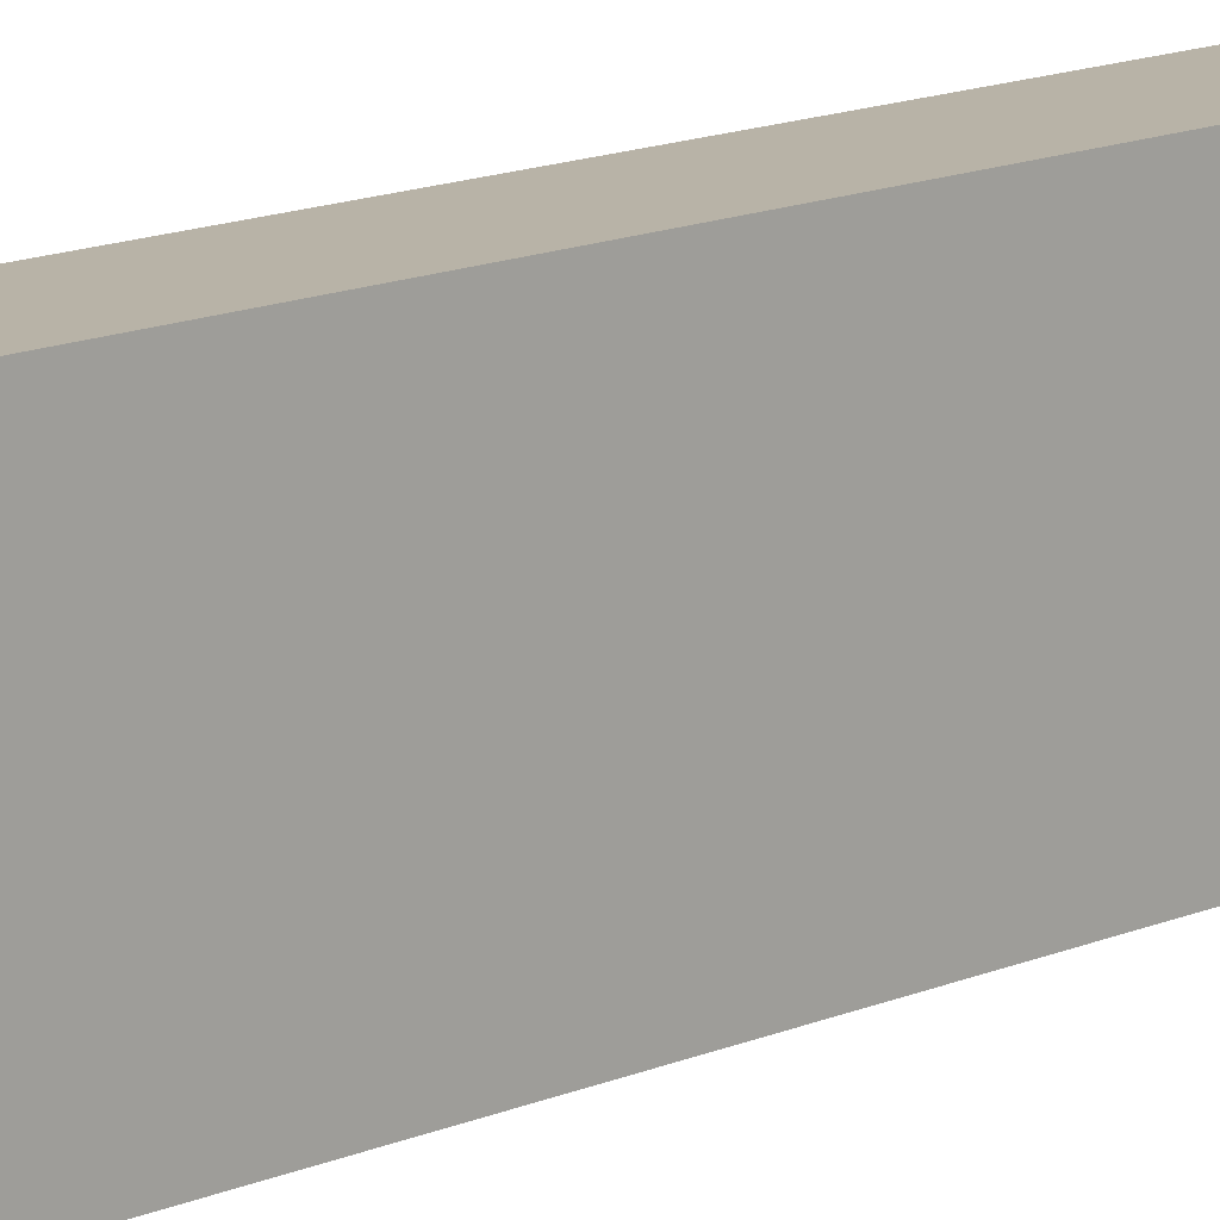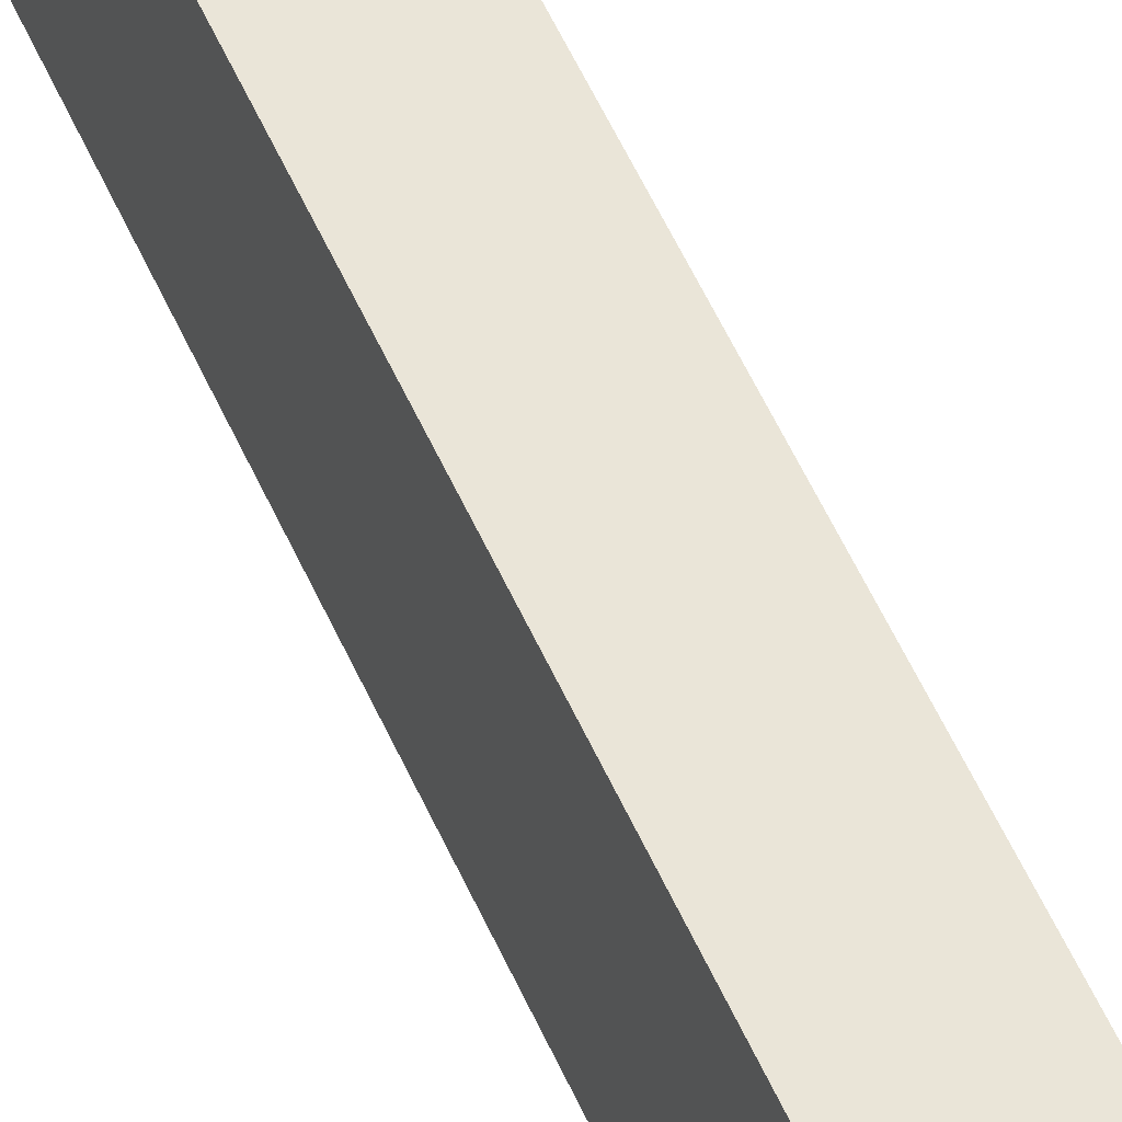
<metadata>
{"format":"obj","ext":"obj","renderer":"f3d","projection":"perspective","resolution":1024,"background":"white","views":[{"elev":12.7,"azim":-136.6,"up":"+Y"},{"elev":59.0,"azim":-24.6,"up":"+Y"}]}
</metadata>
<code>
v 13.5 16 -135
v 13.4 15.16 -135
v 13.5 16 -112
v 13.4 15.16 -112
v 13.1 14.37 -135
v 13.1 14.37 -112
v 12.62 13.68 -135
v 12.62 13.68 -112
v 11.99 13.12 -135
v 11.99 13.12 -112
v 11.24 12.73 -135
v 11.24 12.73 -112
v 10.42 12.53 -135
v 10.42 12.53 -112
v 9.578 12.53 -135
v 9.578 12.53 -112
v 8.759 12.73 -135
v 8.759 12.73 -112
v 8.012 13.12 -135
v 8.012 13.12 -112
v 7.38 13.68 -135
v 7.38 13.68 -112
v 6.901 14.37 -135
v 6.901 14.37 -112
v 6.602 15.16 -135
v 6.602 15.16 -112
v 6.5 16 -135
v 6.5 16 -112
v 12.5 0 -135
v 12.43 -0.5983 -135
v 12.5 0 -112
v 12.43 -0.5983 -112
v 12.21 -1.162 -135
v 12.21 -1.162 -112
v 11.87 -1.658 -135
v 11.87 -1.658 -112
v 11.42 -2.057 -135
v 11.42 -2.057 -112
v 10.89 -2.338 -135
v 10.89 -2.338 -112
v 10.3 -2.482 -135
v 10.3 -2.482 -112
v 9.699 -2.482 -135
v 9.699 -2.482 -112
v 9.113 -2.338 -135
v 9.113 -2.338 -112
v 8.58 -2.057 -135
v 8.58 -2.057 -112
v 8.129 -1.658 -135
v 8.129 -1.658 -112
v 7.786 -1.162 -135
v 7.786 -1.162 -112
v 7.573 -0.5983 -135
v 7.573 -0.5983 -112
v 7.5 -0 -135
v 7.5 -0 -112
v 13.5 -16 -135
v 13.4 -16.84 -135
v 13.5 -16 -112
v 13.4 -16.84 -112
v 13.1 -17.63 -135
v 13.1 -17.63 -112
v 12.62 -18.32 -135
v 12.62 -18.32 -112
v 11.99 -18.88 -135
v 11.99 -18.88 -112
v 11.24 -19.27 -135
v 11.24 -19.27 -112
v 10.42 -19.47 -135
v 10.42 -19.47 -112
v 9.578 -19.47 -135
v 9.578 -19.47 -112
v 8.759 -19.27 -135
v 8.759 -19.27 -112
v 8.012 -18.88 -135
v 8.012 -18.88 -112
v 7.38 -18.32 -135
v 7.38 -18.32 -112
v 6.901 -17.63 -135
v 6.901 -17.63 -112
v 6.602 -16.84 -135
v 6.602 -16.84 -112
v 6.5 -16 -135
v 6.5 -16 -112
v 20 -14.5 -77
v 20 -15.22 -77.09
v 7 -14.5 -77
v 7 -15.22 -77.09
v 20 -15.89 -77.34
v 7 -15.89 -77.34
v 20 -16.49 -77.75
v 7 -16.49 -77.75
v 20 -16.97 -78.3
v 7 -16.97 -78.3
v 20 -17.31 -78.94
v 7 -17.31 -78.94
v 20 -17.48 -79.64
v 7 -17.48 -79.64
v 20 -17.48 -80.36
v 7 -17.48 -80.36
v 20 -17.31 -81.06
v 7 -17.31 -81.06
v 20 -16.97 -81.7
v 7 -16.97 -81.7
v 7 -16.49 -82.25
v 20 -16.49 -82.25
v 7 -15.89 -82.66
v 20 -15.89 -82.66
v 7 -15.22 -82.91
v 20 -15.22 -82.91
v 20 -14.5 -83
v 7 -14.5 -83
v 6.5 16 135
v 6.602 15.16 135
v 6.5 16 112
v 6.602 15.16 112
v 6.901 14.37 135
v 6.901 14.37 112
v 7.38 13.68 135
v 7.38 13.68 112
v 8.012 13.12 135
v 8.012 13.12 112
v 8.759 12.73 135
v 8.759 12.73 112
v 9.578 12.53 135
v 9.578 12.53 112
v 10.42 12.53 135
v 10.42 12.53 112
v 11.24 12.73 135
v 11.24 12.73 112
v 11.99 13.12 135
v 11.99 13.12 112
v 12.62 13.68 135
v 12.62 13.68 112
v 13.1 14.37 135
v 13.1 14.37 112
v 13.4 15.16 135
v 13.4 15.16 112
v 13.5 16 112
v 13.5 16 135
v 7.5 -0 135
v 7.573 -0.5983 135
v 7.5 -0 112
v 7.573 -0.5983 112
v 7.786 -1.162 135
v 7.786 -1.162 112
v 8.129 -1.658 135
v 8.129 -1.658 112
v 8.58 -2.057 135
v 8.58 -2.057 112
v 9.113 -2.338 135
v 9.113 -2.338 112
v 9.699 -2.482 135
v 9.699 -2.482 112
v 10.3 -2.482 135
v 10.3 -2.482 112
v 10.89 -2.338 135
v 10.89 -2.338 112
v 11.42 -2.057 135
v 11.42 -2.057 112
v 11.87 -1.658 135
v 11.87 -1.658 112
v 12.21 -1.162 135
v 12.21 -1.162 112
v 12.43 -0.5983 135
v 12.43 -0.5983 112
v 12.5 0 135
v 12.5 0 112
v 6.5 -16 135
v 6.602 -16.84 135
v 6.5 -16 112
v 6.602 -16.84 112
v 6.901 -17.63 135
v 6.901 -17.63 112
v 7.38 -18.32 135
v 7.38 -18.32 112
v 8.012 -18.88 135
v 8.012 -18.88 112
v 8.759 -19.27 135
v 8.759 -19.27 112
v 9.578 -19.47 135
v 9.578 -19.47 112
v 10.42 -19.47 135
v 10.42 -19.47 112
v 11.24 -19.27 135
v 11.24 -19.27 112
v 11.99 -18.88 135
v 11.99 -18.88 112
v 12.62 -18.32 135
v 12.62 -18.32 112
v 13.1 -17.63 135
v 13.1 -17.63 112
v 13.4 -16.84 135
v 13.4 -16.84 112
v 13.5 -16 135
v 13.5 -16 112
v 20 -14.5 83
v 20 -15.22 82.91
v 7 -14.5 83
v 7 -15.22 82.91
v 20 -15.89 82.66
v 7 -15.89 82.66
v 20 -16.49 82.25
v 7 -16.49 82.25
v 20 -16.97 81.7
v 7 -16.97 81.7
v 20 -17.31 81.06
v 7 -17.31 81.06
v 20 -17.48 80.36
v 7 -17.48 80.36
v 20 -17.48 79.64
v 7 -17.48 79.64
v 20 -17.31 78.94
v 7 -17.31 78.94
v 20 -16.97 78.3
v 7 -16.97 78.3
v 7 -16.49 77.75
v 20 -16.49 77.75
v 7 -15.89 77.34
v 20 -15.89 77.34
v 20 -15.22 77.09
v 7 -15.22 77.09
v 20 -14.5 77
v 7 -14.5 77
v 12.62 18.32 -135
v 20 25 -135
v 13.1 17.63 -135
v 11.99 18.88 -135
v 8.129 1.658 -135
v 11.24 19.27 -135
v 10.42 19.47 -135
v 7.573 0.5983 -135
v 7.786 1.162 -135
v 12.43 0.5983 -135
v 8.759 -12.73 -135
v -0 25 -135
v 20 -25 -135
v 9.578 -12.53 -135
v 0 -25 -135
v 6.602 -15.16 -135
v 8.58 2.057 -135
v 9.113 2.338 -135
v 6.901 -14.37 -135
v 9.699 2.482 -135
v 10.3 2.482 -135
v 10.89 2.338 -135
v 10.42 -12.53 -135
v 11.24 -12.73 -135
v 11.42 2.057 -135
v 6.602 16.84 -135
v 6.901 17.63 -135
v 11.99 -13.12 -135
v 11.87 1.658 -135
v 7.38 18.32 -135
v 12.62 -13.68 -135
v 12.21 1.162 -135
v 13.1 -14.37 -135
v 8.012 18.88 -135
v 13.4 -15.16 -135
v 8.759 19.27 -135
v 9.578 19.47 -135
v 7.38 -13.68 -135
v 8.012 -13.12 -135
v 13.4 16.84 -135
v 20 25 135
v -0 25 135
v 9.578 19.47 135
v 8.759 19.27 135
v 8.012 18.88 135
v 11.87 1.658 135
v 11.42 2.057 135
v 7.38 18.32 135
v 6.901 17.63 135
v 12.62 -13.68 135
v 6.602 16.84 135
v 13.1 -14.37 135
v 7.573 0.5983 135
v 11.24 -12.73 135
v 20 -25 135
v 0 -25 135
v 10.42 -12.53 135
v 12.43 0.5983 135
v 12.21 1.162 135
v 10.89 2.338 135
v 13.4 -15.16 135
v 10.3 2.482 135
v 9.699 2.482 135
v 9.578 -12.53 135
v 9.113 2.338 135
v 8.759 -12.73 135
v 8.58 2.057 135
v 13.4 16.84 135
v 8.012 -13.12 135
v 13.1 17.63 135
v 8.129 1.658 135
v 7.38 -13.68 135
v 12.62 18.32 135
v 7.786 1.162 135
v 11.99 18.88 135
v 6.901 -14.37 135
v 6.602 -15.16 135
v 11.24 19.27 135
v 10.42 19.47 135
v 11.99 -13.12 135
v 20 -13.78 77.09
v 20 -13.78 -77.09
v 20 -13.11 77.34
v 20 -13.78 82.91
v 20 -13.11 -77.34
v 20 -13.11 82.66
v 20 -12.51 -77.75
v 20 -12.51 77.75
v 20 -12.51 82.25
v 20 -12.03 -78.3
v 20 -12.03 81.7
v 20 -12.03 78.3
v 20 -11.69 81.06
v 20 -11.52 80.36
v 20 -11.52 79.64
v 20 -11.69 78.94
v 20 -13.11 -82.66
v 20 -13.78 -82.91
v 20 -11.69 -78.94
v 20 -11.52 -79.64
v 20 -11.52 -80.36
v 20 -11.69 -81.06
v 20 -12.03 -81.7
v 20 -12.51 -82.25
v 7 -13.78 77.09
v 7 -13.11 77.34
v 7 -12.51 77.75
v 7 -12.03 78.3
v 7 -11.69 78.94
v 7 -11.52 79.64
v 7 -11.52 80.36
v 7 -11.69 81.06
v 7 -12.03 81.7
v 7 -12.51 82.25
v 7 -13.11 82.66
v 7 -13.78 82.91
v 13.4 -15.16 112
v 13.1 -14.37 112
v 12.62 -13.68 112
v 11.99 -13.12 112
v 11.24 -12.73 112
v 10.42 -12.53 112
v 9.578 -12.53 112
v 8.759 -12.73 112
v 8.012 -13.12 112
v 7.38 -13.68 112
v 6.901 -14.37 112
v 6.602 -15.16 112
v 12.43 0.5983 112
v 12.21 1.162 112
v 11.87 1.658 112
v 11.42 2.057 112
v 10.89 2.338 112
v 10.3 2.482 112
v 9.699 2.482 112
v 9.113 2.338 112
v 8.58 2.057 112
v 8.129 1.658 112
v 7.786 1.162 112
v 7.573 0.5983 112
v 13.4 16.84 112
v 13.1 17.63 112
v 12.62 18.32 112
v 11.99 18.88 112
v 11.24 19.27 112
v 10.42 19.47 112
v 9.578 19.47 112
v 8.759 19.27 112
v 8.012 18.88 112
v 7.38 18.32 112
v 6.901 17.63 112
v 6.602 16.84 112
v 7 -13.78 -82.91
v 7 -13.11 -82.66
v 7 -12.51 -82.25
v 7 -12.03 -81.7
v 7 -11.69 -81.06
v 7 -11.52 -80.36
v 7 -11.52 -79.64
v 7 -11.69 -78.94
v 7 -12.03 -78.3
v 7 -12.51 -77.75
v 7 -13.11 -77.34
v 7 -13.78 -77.09
v 6.602 -15.16 -112
v 6.901 -14.37 -112
v 7.38 -13.68 -112
v 8.012 -13.12 -112
v 8.759 -12.73 -112
v 9.578 -12.53 -112
v 10.42 -12.53 -112
v 11.24 -12.73 -112
v 11.99 -13.12 -112
v 12.62 -13.68 -112
v 13.1 -14.37 -112
v 13.4 -15.16 -112
v 7.573 0.5983 -112
v 7.786 1.162 -112
v 8.129 1.658 -112
v 8.58 2.057 -112
v 9.113 2.338 -112
v 9.699 2.482 -112
v 10.3 2.482 -112
v 10.89 2.338 -112
v 11.42 2.057 -112
v 11.87 1.658 -112
v 12.21 1.162 -112
v 12.43 0.5983 -112
v 6.602 16.84 -112
v 6.901 17.63 -112
v 7.38 18.32 -112
v 8.012 18.88 -112
v 8.759 19.27 -112
v 9.578 19.47 -112
v 10.42 19.47 -112
v 11.24 19.27 -112
v 11.99 18.88 -112
v 12.62 18.32 -112
v 13.1 17.63 -112
v 13.4 16.84 -112
f 1 2 3
f 3 2 4
f 4 5 6
f 2 5 4
f 6 7 8
f 5 7 6
f 8 9 10
f 7 9 8
f 10 11 12
f 9 11 10
f 12 13 14
f 11 13 12
f 14 15 16
f 13 15 14
f 16 17 18
f 15 17 16
f 18 19 20
f 17 19 18
f 20 21 22
f 19 21 20
f 22 23 24
f 21 23 22
f 24 25 26
f 23 25 24
f 26 27 28
f 25 27 26
f 29 30 31
f 31 30 32
f 32 33 34
f 30 33 32
f 34 35 36
f 33 35 34
f 36 37 38
f 35 37 36
f 38 39 40
f 37 39 38
f 40 41 42
f 39 41 40
f 42 43 44
f 41 43 42
f 44 45 46
f 43 45 44
f 46 47 48
f 45 47 46
f 48 49 50
f 47 49 48
f 50 51 52
f 49 51 50
f 52 53 54
f 51 53 52
f 54 55 56
f 53 55 54
f 57 58 59
f 59 58 60
f 60 61 62
f 58 61 60
f 62 63 64
f 61 63 62
f 64 65 66
f 63 65 64
f 66 67 68
f 65 67 66
f 68 69 70
f 67 69 68
f 70 71 72
f 69 71 70
f 72 73 74
f 71 73 72
f 74 75 76
f 73 75 74
f 76 77 78
f 75 77 76
f 78 79 80
f 77 79 78
f 80 81 82
f 79 81 80
f 82 83 84
f 81 83 82
f 85 86 87
f 87 86 88
f 88 89 90
f 86 89 88
f 90 91 92
f 89 91 90
f 92 93 94
f 91 93 92
f 94 95 96
f 93 95 94
f 96 97 98
f 95 97 96
f 98 99 100
f 97 99 98
f 100 101 102
f 99 101 100
f 102 103 104
f 101 103 102
f 105 106 107
f 104 106 105
f 103 106 104
f 107 108 109
f 106 108 107
f 108 110 109
f 109 111 112
f 110 111 109
f 113 114 115
f 115 114 116
f 116 117 118
f 114 117 116
f 118 119 120
f 117 119 118
f 120 121 122
f 119 121 120
f 122 123 124
f 121 123 122
f 124 125 126
f 123 125 124
f 126 127 128
f 125 127 126
f 128 129 130
f 127 129 128
f 130 131 132
f 129 131 130
f 132 133 134
f 131 133 132
f 134 135 136
f 133 135 134
f 136 137 138
f 138 137 139
f 135 137 136
f 137 140 139
f 141 142 143
f 143 142 144
f 144 145 146
f 142 145 144
f 146 147 148
f 145 147 146
f 148 149 150
f 147 149 148
f 150 151 152
f 149 151 150
f 152 153 154
f 151 153 152
f 154 155 156
f 153 155 154
f 156 157 158
f 155 157 156
f 158 159 160
f 157 159 158
f 160 161 162
f 159 161 160
f 162 163 164
f 161 163 162
f 164 165 166
f 163 165 164
f 166 167 168
f 165 167 166
f 169 170 171
f 171 170 172
f 172 173 174
f 170 173 172
f 174 175 176
f 173 175 174
f 176 177 178
f 175 177 176
f 178 179 180
f 177 179 178
f 180 181 182
f 179 181 180
f 182 183 184
f 181 183 182
f 184 185 186
f 183 185 184
f 186 187 188
f 185 187 186
f 188 189 190
f 187 189 188
f 190 191 192
f 189 191 190
f 192 193 194
f 191 193 192
f 194 195 196
f 193 195 194
f 197 198 199
f 199 198 200
f 200 201 202
f 198 201 200
f 202 203 204
f 201 203 202
f 204 205 206
f 203 205 204
f 206 207 208
f 205 207 206
f 208 209 210
f 207 209 208
f 210 211 212
f 209 211 210
f 212 213 214
f 211 213 212
f 214 215 216
f 216 215 217
f 213 215 214
f 217 218 219
f 215 218 217
f 218 220 219
f 219 221 222
f 220 221 219
f 222 223 224
f 221 223 222
f 225 226 227
f 228 226 225
f 21 19 229
f 230 226 228
f 231 226 230
f 232 23 233
f 2 226 234
f 47 45 235
f 236 226 231
f 234 226 29
f 233 23 21
f 29 226 237
f 235 45 238
f 239 53 240
f 77 75 239
f 241 17 242
f 239 79 77
f 243 53 51
f 19 17 241
f 240 53 243
f 75 73 239
f 232 25 23
f 45 43 238
f 239 81 79
f 73 71 239
f 242 15 244
f 17 15 242
f 239 55 53
f 239 83 81
f 71 69 239
f 43 41 238
f 239 240 83
f 245 13 246
f 238 41 247
f 244 13 245
f 15 13 244
f 41 39 247
f 247 39 248
f 246 11 249
f 13 11 246
f 25 236 27
f 232 236 25
f 250 236 251
f 39 37 248
f 27 236 250
f 55 236 232
f 239 236 55
f 248 37 252
f 69 237 239
f 11 9 249
f 67 237 69
f 65 237 67
f 63 237 65
f 249 9 253
f 37 35 252
f 236 254 251
f 63 61 237
f 252 35 255
f 9 7 253
f 61 58 237
f 253 7 256
f 255 33 257
f 35 33 255
f 236 258 254
f 58 57 237
f 7 5 256
f 259 30 237
f 33 30 257
f 256 5 234
f 257 30 259
f 236 260 258
f 57 259 237
f 5 2 234
f 30 29 237
f 236 261 260
f 236 231 261
f 262 49 263
f 49 47 263
f 233 21 229
f 263 47 235
f 262 51 49
f 1 226 2
f 243 51 262
f 264 226 1
f 229 19 241
f 227 226 264
f 265 236 266
f 226 236 265
f 267 266 268
f 268 266 269
f 270 131 271
f 269 266 272
f 272 266 273
f 274 163 161
f 273 266 275
f 275 266 113
f 113 266 114
f 276 163 274
f 114 266 277
f 265 266 267
f 133 131 270
f 159 157 278
f 277 266 141
f 189 187 279
f 141 266 280
f 279 191 189
f 278 157 281
f 282 135 283
f 283 135 133
f 187 185 279
f 271 129 284
f 279 165 285
f 279 193 191
f 276 165 163
f 285 165 276
f 131 129 271
f 185 183 279
f 157 155 281
f 282 137 135
f 279 195 193
f 284 127 286
f 286 127 287
f 279 167 165
f 183 181 279
f 279 285 195
f 129 127 284
f 155 153 281
f 281 153 288
f 287 125 289
f 127 125 287
f 153 151 288
f 288 151 290
f 289 123 291
f 125 123 289
f 151 149 290
f 140 265 292
f 282 265 137
f 290 149 293
f 175 280 177
f 292 265 294
f 177 280 179
f 179 280 181
f 137 265 140
f 167 265 282
f 279 265 167
f 181 280 279
f 291 121 295
f 175 173 280
f 149 147 293
f 293 147 296
f 123 121 291
f 265 297 294
f 295 119 298
f 173 170 280
f 121 119 295
f 147 145 296
f 170 169 280
f 265 299 297
f 296 145 300
f 119 117 298
f 298 117 277
f 301 142 280
f 169 301 280
f 300 142 301
f 265 302 299
f 145 142 300
f 117 114 277
f 142 141 280
f 265 303 302
f 265 267 303
f 274 161 304
f 283 133 270
f 161 159 304
f 304 159 278
f 239 237 280
f 280 237 279
f 89 220 218
f 89 218 91
f 95 93 213
f 205 203 279
f 86 221 220
f 201 279 203
f 86 220 89
f 97 95 213
f 207 205 279
f 97 213 211
f 198 279 201
f 85 221 86
f 85 305 223
f 209 207 279
f 85 223 221
f 197 279 198
f 306 305 85
f 306 307 305
f 211 209 279
f 308 279 197
f 309 307 306
f 310 265 279
f 310 279 308
f 311 312 307
f 311 307 309
f 313 265 310
f 314 312 311
f 315 265 313
f 314 316 312
f 317 265 315
f 318 265 317
f 319 265 318
f 320 265 319
f 237 111 110
f 237 110 108
f 237 108 106
f 237 106 103
f 237 103 101
f 237 101 99
f 237 99 97
f 237 321 322
f 237 322 111
f 237 211 279
f 237 97 211
f 226 323 324
f 226 324 325
f 226 325 326
f 226 326 327
f 226 327 328
f 226 328 321
f 226 321 237
f 93 215 213
f 226 265 320
f 93 218 215
f 226 320 316
f 226 316 323
f 323 316 314
f 93 91 218
f 280 236 239
f 266 236 280
f 223 305 224
f 224 305 329
f 329 307 330
f 305 307 329
f 330 312 331
f 307 312 330
f 331 316 332
f 312 316 331
f 332 320 333
f 333 320 334
f 316 320 332
f 320 319 334
f 334 318 335
f 335 318 336
f 319 318 334
f 336 317 337
f 318 317 336
f 317 315 337
f 337 313 338
f 315 313 337
f 338 310 339
f 339 310 340
f 313 310 338
f 310 308 340
f 340 197 199
f 308 197 340
f 202 204 206
f 340 199 200
f 340 200 202
f 219 208 210
f 219 210 212
f 219 212 214
f 219 214 216
f 219 216 217
f 336 337 338
f 336 338 339
f 336 339 340
f 336 206 208
f 336 202 206
f 336 340 202
f 224 219 222
f 329 219 224
f 333 334 335
f 333 335 336
f 331 329 330
f 331 332 333
f 331 336 208
f 331 208 219
f 331 333 336
f 331 219 329
f 195 285 196
f 196 285 341
f 341 276 342
f 285 276 341
f 342 274 343
f 276 274 342
f 343 304 344
f 274 304 343
f 344 278 345
f 304 278 344
f 345 281 346
f 278 281 345
f 346 288 347
f 281 288 346
f 347 290 348
f 288 290 347
f 348 293 349
f 290 293 348
f 349 296 350
f 293 296 349
f 350 300 351
f 296 300 350
f 351 301 352
f 300 301 351
f 352 169 171
f 301 169 352
f 352 171 172
f 352 172 174
f 352 174 176
f 186 182 184
f 351 352 176
f 350 176 178
f 350 351 176
f 192 178 180
f 192 180 182
f 192 186 188
f 192 188 190
f 192 182 186
f 348 349 350
f 196 192 194
f 342 196 341
f 342 192 196
f 343 344 345
f 343 345 346
f 343 346 347
f 343 347 348
f 343 350 178
f 343 348 350
f 343 178 192
f 343 192 342
f 167 282 168
f 168 282 353
f 353 283 354
f 282 283 353
f 354 270 355
f 283 270 354
f 355 271 356
f 270 271 355
f 356 284 357
f 271 284 356
f 357 286 358
f 284 286 357
f 358 287 359
f 286 287 358
f 359 289 360
f 287 289 359
f 360 291 361
f 289 291 360
f 361 295 362
f 291 295 361
f 362 298 363
f 295 298 362
f 363 277 364
f 298 277 363
f 364 141 143
f 277 141 364
f 143 144 146
f 363 364 143
f 363 146 148
f 363 148 150
f 363 143 146
f 160 150 152
f 160 152 154
f 160 154 156
f 160 156 158
f 164 160 162
f 360 361 362
f 166 160 164
f 358 359 360
f 358 362 363
f 358 360 362
f 356 357 358
f 355 168 353
f 355 353 354
f 355 166 168
f 355 363 150
f 355 150 160
f 355 358 363
f 355 160 166
f 355 356 358
f 140 292 139
f 139 292 365
f 365 294 366
f 292 294 365
f 366 297 367
f 294 297 366
f 367 299 368
f 297 299 367
f 368 302 369
f 299 302 368
f 369 303 370
f 302 303 369
f 370 267 371
f 303 267 370
f 371 268 372
f 267 268 371
f 372 269 373
f 268 269 372
f 373 272 374
f 269 272 373
f 374 273 375
f 272 273 374
f 375 275 376
f 273 275 375
f 376 113 115
f 275 113 376
f 376 115 116
f 376 116 118
f 376 118 120
f 130 126 128
f 375 376 120
f 374 120 122
f 374 375 120
f 136 122 124
f 136 124 126
f 136 130 132
f 136 132 134
f 136 126 130
f 372 373 374
f 139 136 138
f 366 139 365
f 366 136 139
f 367 368 369
f 367 369 370
f 367 370 371
f 367 371 372
f 367 374 122
f 367 372 374
f 367 122 136
f 367 136 366
f 112 111 377
f 111 322 377
f 377 321 378
f 322 321 377
f 378 328 379
f 321 328 378
f 379 327 380
f 328 327 379
f 381 326 382
f 380 326 381
f 327 326 380
f 326 325 382
f 383 324 384
f 382 324 383
f 325 324 382
f 324 323 384
f 385 314 386
f 384 314 385
f 323 314 384
f 386 311 387
f 314 311 386
f 387 309 388
f 311 309 387
f 388 306 87
f 309 306 388
f 306 85 87
f 381 379 380
f 381 378 379
f 384 382 383
f 384 381 382
f 107 109 112
f 107 112 377
f 386 384 385
f 102 105 107
f 102 104 105
f 102 377 378
f 102 378 381
f 102 107 377
f 388 386 387
f 96 100 102
f 96 98 100
f 90 87 88
f 90 388 87
f 92 94 96
f 92 381 384
f 92 384 386
f 92 102 381
f 92 386 388
f 92 96 102
f 92 388 90
f 84 83 389
f 83 240 389
f 389 243 390
f 240 243 389
f 390 262 391
f 243 262 390
f 391 263 392
f 262 263 391
f 392 235 393
f 263 235 392
f 393 238 394
f 235 238 393
f 394 247 395
f 238 247 394
f 395 248 396
f 247 248 395
f 396 252 397
f 248 252 396
f 397 255 398
f 252 255 397
f 398 257 399
f 255 257 398
f 399 259 400
f 257 259 399
f 400 57 59
f 259 57 400
f 393 391 392
f 80 82 84
f 76 78 80
f 76 390 391
f 76 389 390
f 76 84 389
f 76 80 84
f 399 397 398
f 399 396 397
f 59 399 400
f 70 74 76
f 70 72 74
f 70 391 393
f 70 76 391
f 62 59 60
f 62 399 59
f 66 68 70
f 66 395 396
f 66 394 395
f 66 393 394
f 66 70 393
f 64 396 399
f 64 66 396
f 64 399 62
f 56 55 401
f 55 232 401
f 401 233 402
f 232 233 401
f 402 229 403
f 233 229 402
f 403 241 404
f 229 241 403
f 404 242 405
f 241 242 404
f 405 244 406
f 242 244 405
f 406 245 407
f 244 245 406
f 407 246 408
f 245 246 407
f 408 249 409
f 246 249 408
f 409 253 410
f 249 253 409
f 410 256 411
f 253 256 410
f 411 234 412
f 256 234 411
f 412 29 31
f 234 29 412
f 405 403 404
f 405 402 403
f 52 54 56
f 410 408 409
f 410 407 408
f 410 406 407
f 48 50 52
f 42 44 46
f 32 412 31
f 32 411 412
f 32 410 411
f 32 405 406
f 32 401 402
f 32 56 401
f 32 402 405
f 32 406 410
f 38 40 42
f 36 46 48
f 36 32 34
f 36 52 56
f 36 56 32
f 36 48 52
f 36 42 46
f 36 38 42
f 28 27 413
f 27 250 413
f 413 251 414
f 250 251 413
f 414 254 415
f 251 254 414
f 415 258 416
f 254 258 415
f 416 260 417
f 258 260 416
f 417 261 418
f 260 261 417
f 418 231 419
f 261 231 418
f 419 230 420
f 231 230 419
f 420 228 421
f 230 228 420
f 421 225 422
f 228 225 421
f 422 227 423
f 225 227 422
f 423 264 424
f 227 264 423
f 424 1 3
f 264 1 424
f 417 415 416
f 413 414 415
f 413 415 417
f 420 418 419
f 24 26 28
f 422 420 421
f 423 417 418
f 423 418 420
f 423 413 417
f 423 420 422
f 14 18 20
f 14 16 18
f 6 3 4
f 6 424 3
f 6 423 424
f 6 28 413
f 6 24 28
f 6 413 423
f 10 22 24
f 10 20 22
f 10 12 14
f 10 14 20
f 8 10 24
f 8 24 6

</code>
